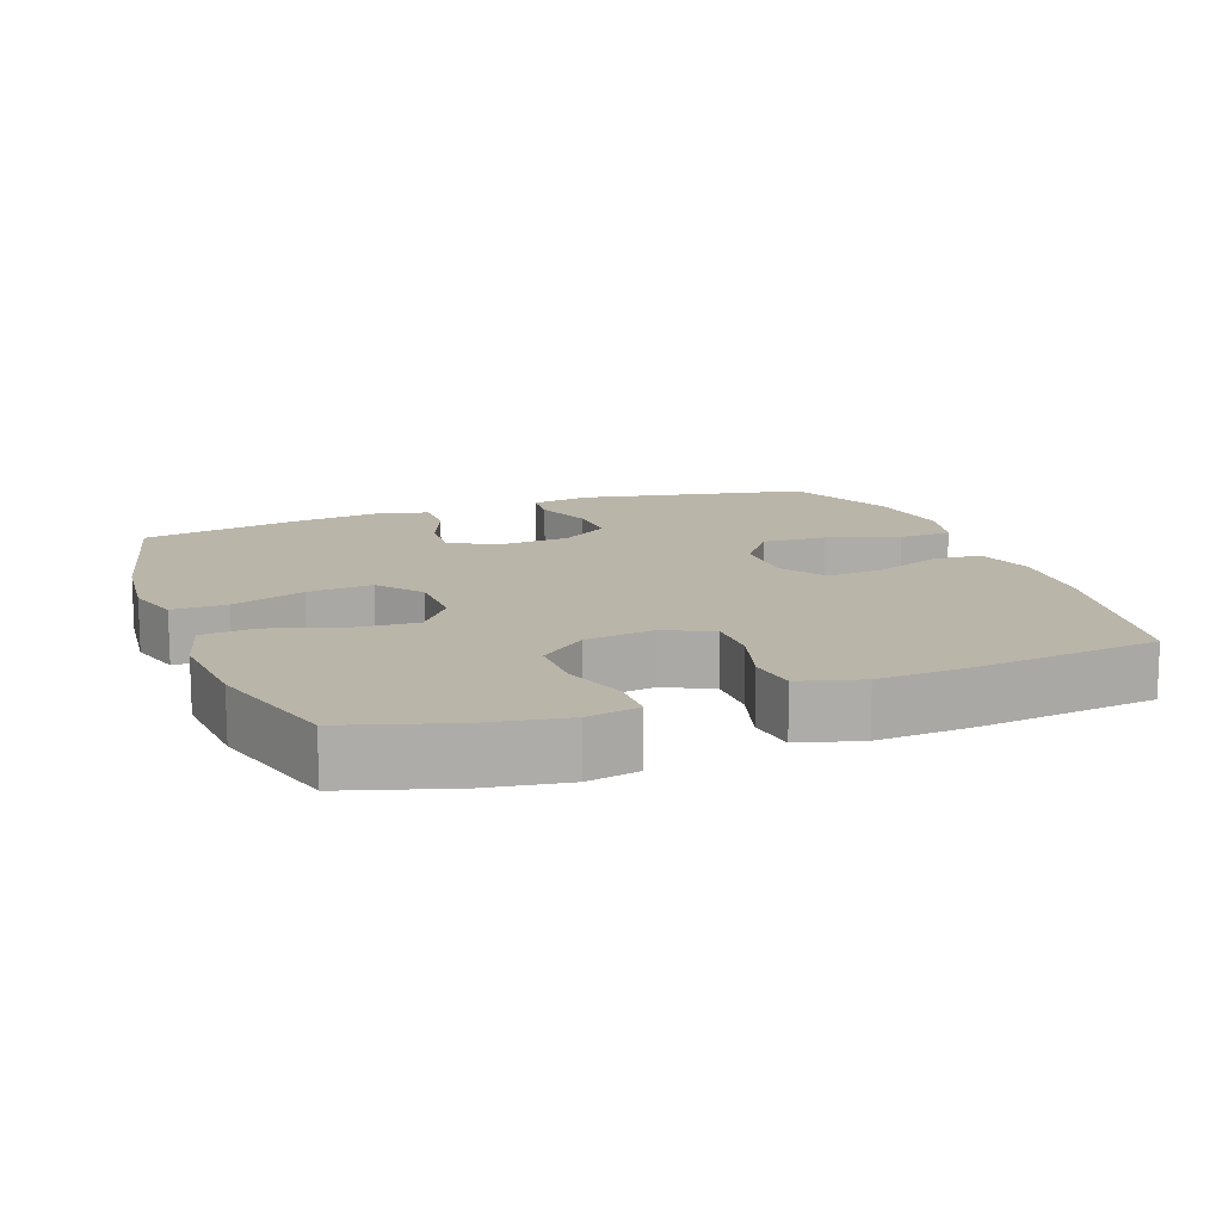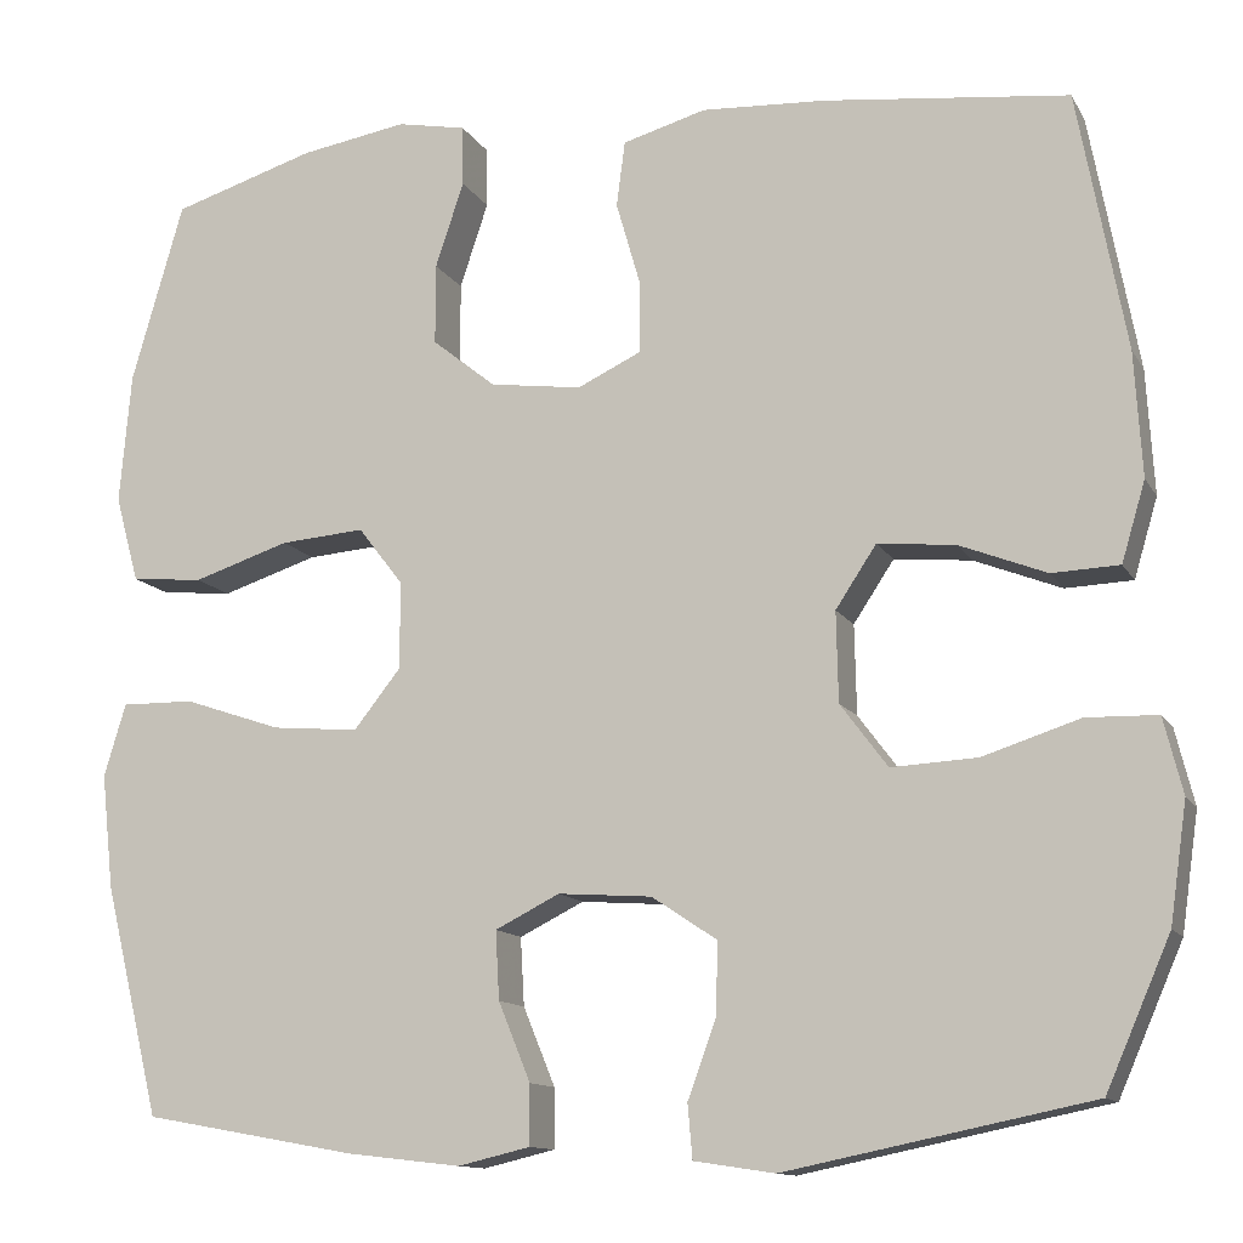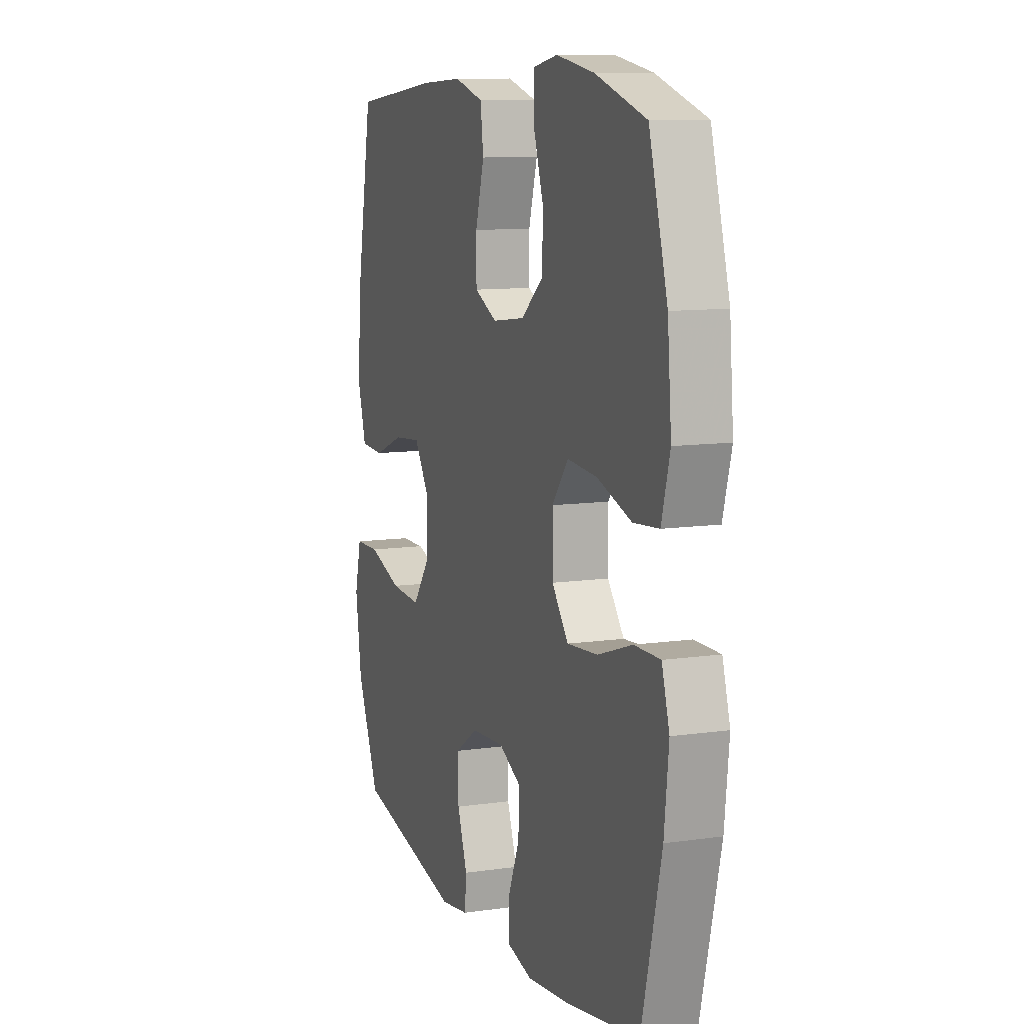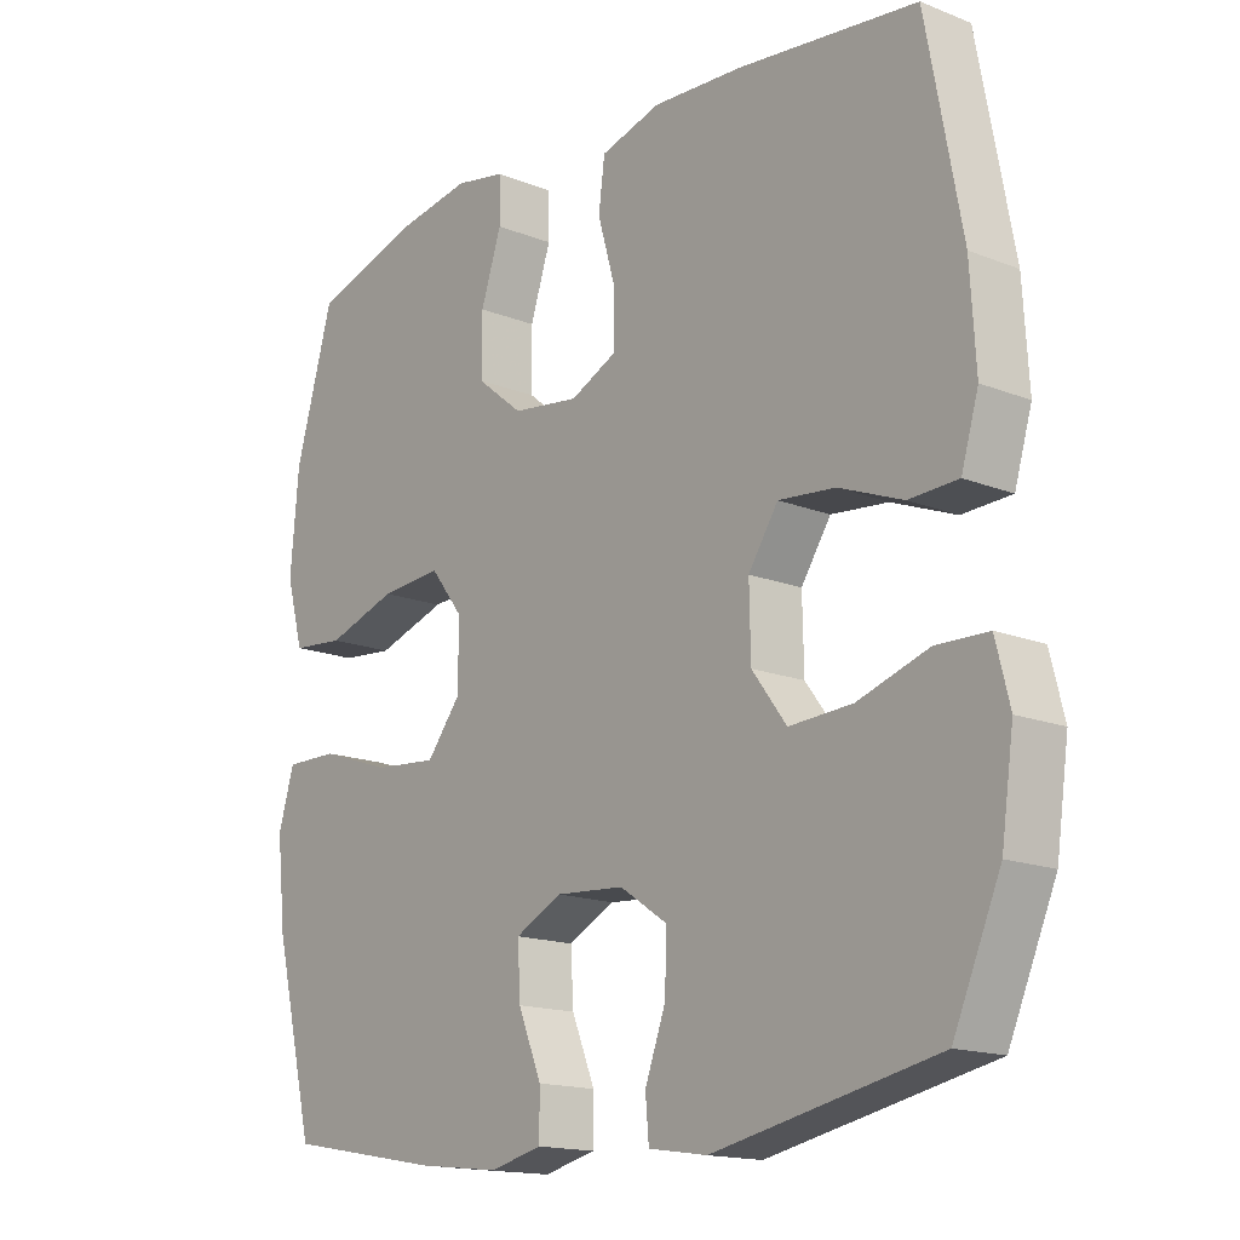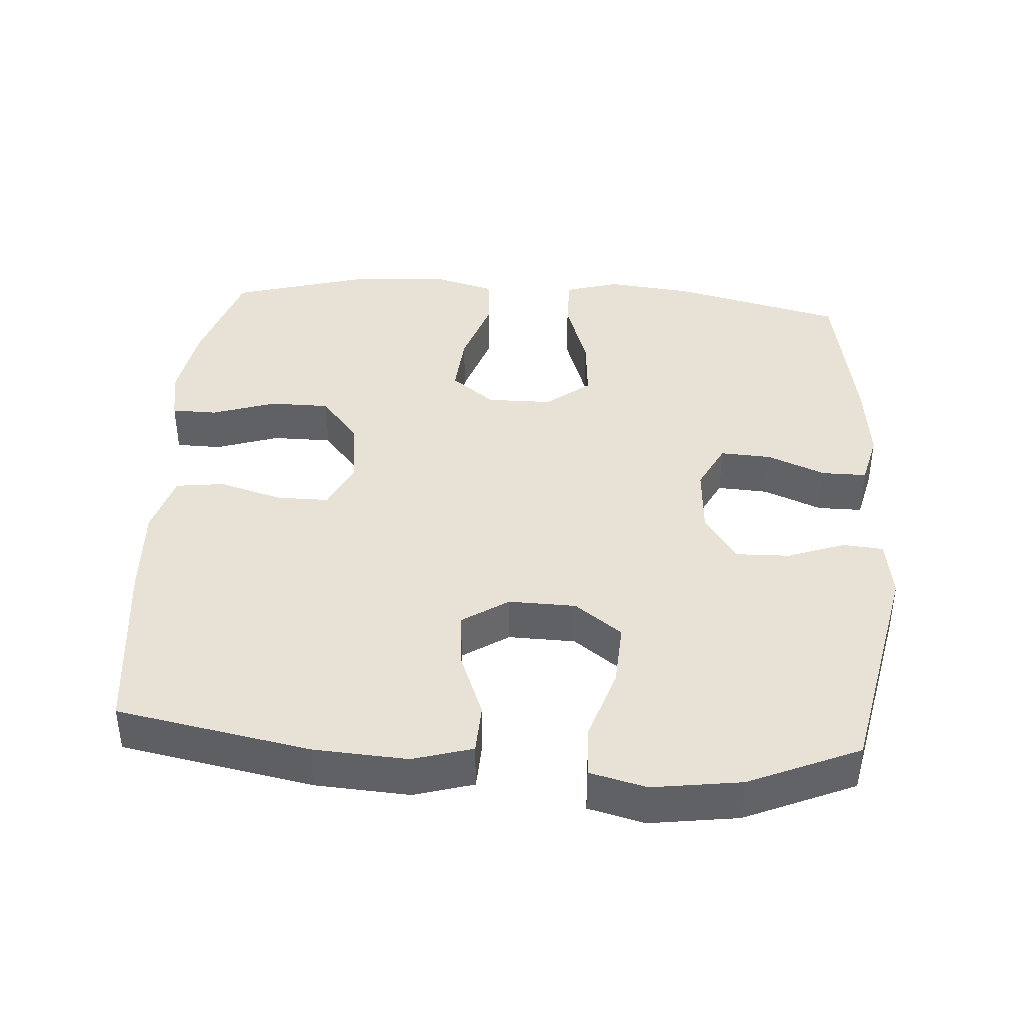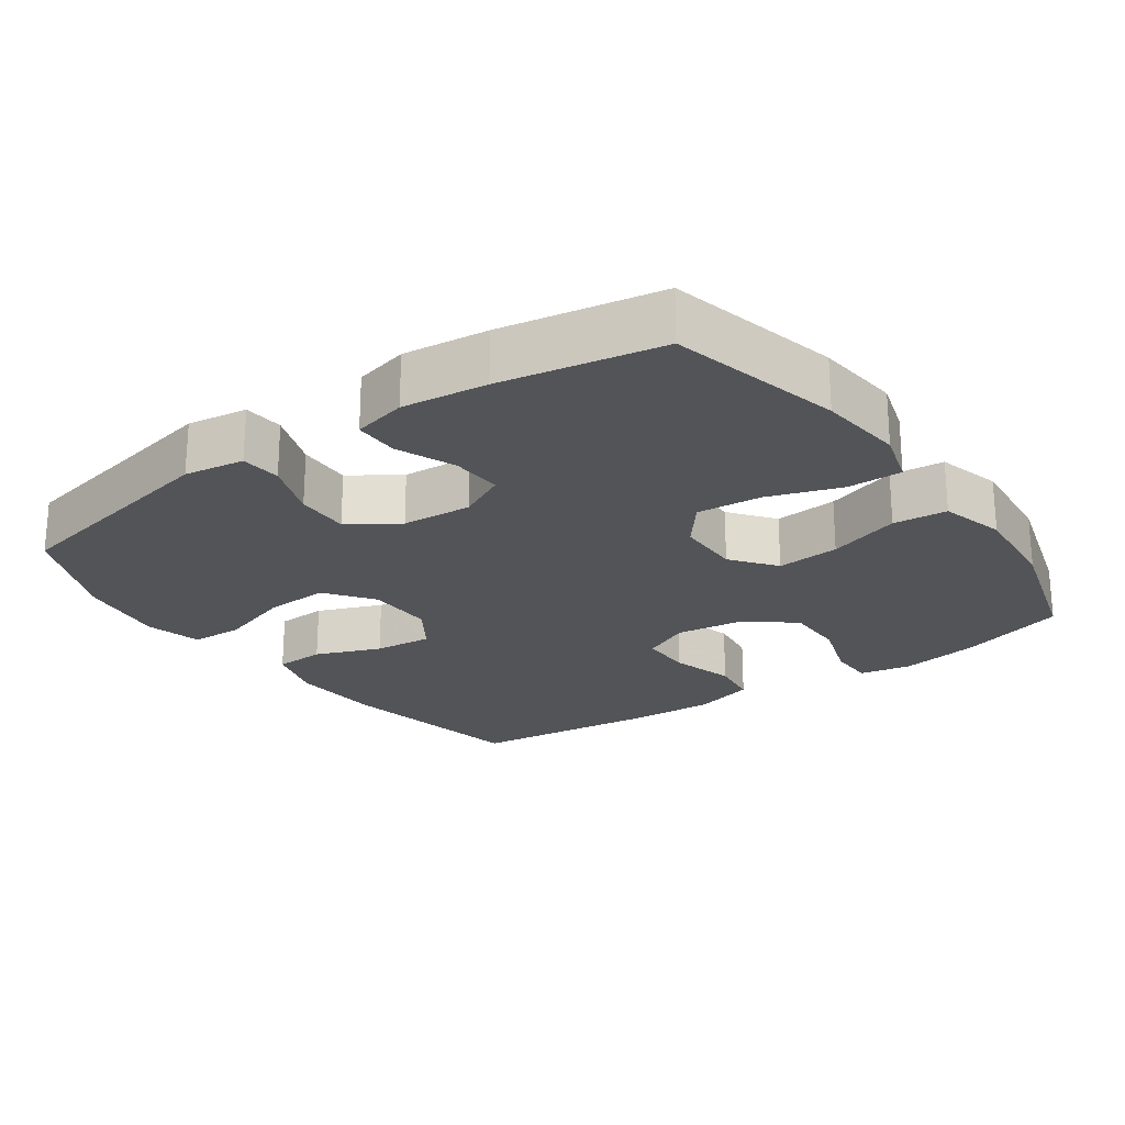
<metadata>
{"format":"obj","ext":"obj","renderer":"f3d","projection":"perspective","resolution":1024,"background":"white","views":[{"elev":13.5,"azim":-20.5,"up":"+Y"},{"elev":-12.3,"azim":19.4,"up":"+Z"},{"elev":10.5,"azim":-110.0,"up":"+Z"},{"elev":-15.9,"azim":50.5,"up":"+Z"},{"elev":40.3,"azim":94.1,"up":"+Y"},{"elev":-22.9,"azim":-144.7,"up":"+Y"}]}
</metadata>
<code>
v 0.5 0.07 -0.5
v 0.178 0.07 -0.566
v 0.093 0.07 -0.553
v 0.088 0.07 -0.496
v 0.118 0.07 -0.414
v 0.12 0.07 -0.338
v 0.051 0.07 -0.292
v -0.048 0.07 -0.285
v -0.116 0.07 -0.319
v -0.112 0.07 -0.391
v -0.078 0.07 -0.474
v -0.078 0.07 -0.537
v -0.154 0.07 -0.555
v -0.274 0.07 -0.541
v -0.5 0.07 -0.5
v -0.559 0.07 -0.257
v -0.572 0.07 -0.136
v -0.549 0.07 -0.059
v -0.472 0.07 -0.06
v -0.369 0.07 -0.095
v -0.277 0.07 -0.103
v -0.228 0.07 -0.041
v -0.227 0.07 0.051
v -0.275 0.07 0.113
v -0.364 0.07 0.106
v -0.466 0.07 0.073
v -0.542 0.07 0.08
v -0.567 0.07 0.171
v -0.555 0.07 0.309
v -0.5 0.07 0.5
v -0.349 0.07 0.547
v -0.236 0.07 0.566
v -0.163 0.07 0.552
v -0.162 0.07 0.488
v -0.192 0.07 0.398
v -0.192 0.07 0.313
v -0.125 0.07 0.259
v -0.028 0.07 0.246
v 0.04 0.07 0.278
v 0.04 0.07 0.352
v 0.014 0.07 0.442
v 0.023 0.07 0.511
v 0.111 0.07 0.536
v 0.242 0.07 0.529
v 0.5 0.07 0.5
v 0.551 0.07 0.227
v 0.559 0.07 0.095
v 0.534 0.07 0.011
v 0.463 0.07 0.008
v 0.371 0.07 0.044
v 0.289 0.07 0.052
v 0.246 0.07 -0.013
v 0.248 0.07 -0.108
v 0.298 0.07 -0.175
v 0.389 0.07 -0.17
v 0.491 0.07 -0.137
v 0.566 0.07 -0.139
v 0.586 0.07 -0.219
v 0.568 0.07 -0.344
v 0.5 0 -0.5
v 0.178 0 -0.566
v 0.093 0 -0.553
v 0.088 0 -0.496
v 0.118 0 -0.414
v 0.12 0 -0.338
v 0.051 0 -0.292
v -0.048 0 -0.285
v -0.116 0 -0.319
v -0.112 0 -0.391
v -0.078 0 -0.474
v -0.078 0 -0.537
v -0.154 0 -0.555
v -0.274 0 -0.541
v -0.5 0 -0.5
v -0.559 0 -0.257
v -0.572 0 -0.136
v -0.549 0 -0.059
v -0.472 0 -0.06
v -0.369 0 -0.095
v -0.277 0 -0.103
v -0.228 0 -0.041
v -0.227 0 0.051
v -0.275 0 0.113
v -0.364 0 0.106
v -0.466 0 0.073
v -0.542 0 0.08
v -0.567 0 0.171
v -0.555 0 0.309
v -0.5 0 0.5
v -0.349 0 0.547
v -0.236 0 0.566
v -0.163 0 0.552
v -0.162 0 0.488
v -0.192 0 0.398
v -0.192 0 0.313
v -0.125 0 0.259
v -0.028 0 0.246
v 0.04 0 0.278
v 0.04 0 0.352
v 0.014 0 0.442
v 0.023 0 0.511
v 0.111 0 0.536
v 0.242 0 0.529
v 0.5 0 0.5
v 0.551 0 0.227
v 0.559 0 0.095
v 0.534 0 0.011
v 0.463 0 0.008
v 0.371 0 0.044
v 0.289 0 0.052
v 0.246 0 -0.013
v 0.248 0 -0.108
v 0.298 0 -0.175
v 0.389 0 -0.17
v 0.491 0 -0.137
v 0.566 0 -0.139
v 0.586 0 -0.219
v 0.568 0 -0.344
f 55 56 57 58
f 54 55 58 59
f 47 48 49 50
f 47 50 51
f 46 47 51
f 45 46 51
f 44 45 51 52
f 40 41 42 43
f 39 40 43 44
f 32 33 34 35
f 32 35 36
f 31 32 36
f 30 31 36
f 29 30 36 37
f 25 26 27 28
f 24 25 28 29
f 17 18 19 20
f 17 20 21
f 16 17 21
f 15 16 21
f 14 15 21 22
f 10 11 12 13
f 9 10 13 14
f 2 3 4 5
f 2 5 6
f 54 59 1 2
f 53 54 2 6
f 52 53 6 7
f 39 44 52 7
f 38 39 7 8
f 24 29 37 38
f 23 24 38
f 22 23 38 8
f 9 14 22
f 8 9 22
f 117 116 115 114
f 118 117 114 113
f 109 108 107 106
f 110 109 106
f 110 106 105
f 110 105 104
f 111 110 104 103
f 102 101 100 99
f 103 102 99 98
f 94 93 92 91
f 95 94 91
f 95 91 90
f 95 90 89
f 96 95 89 88
f 87 86 85 84
f 88 87 84 83
f 79 78 77 76
f 80 79 76
f 80 76 75
f 80 75 74
f 81 80 74 73
f 72 71 70 69
f 73 72 69 68
f 64 63 62 61
f 65 64 61
f 61 60 118 113
f 65 61 113 112
f 66 65 112 111
f 66 111 103 98
f 67 66 98 97
f 97 96 88 83
f 97 83 82
f 67 97 82 81
f 81 73 68
f 81 68 67
f 1 60 61 2
f 2 61 62 3
f 3 62 63 4
f 4 63 64 5
f 5 64 65 6
f 6 65 66 7
f 7 66 67 8
f 8 67 68 9
f 9 68 69 10
f 10 69 70 11
f 11 70 71 12
f 12 71 72 13
f 13 72 73 14
f 14 73 74 15
f 15 74 75 16
f 16 75 76 17
f 17 76 77 18
f 18 77 78 19
f 19 78 79 20
f 20 79 80 21
f 21 80 81 22
f 22 81 82 23
f 23 82 83 24
f 24 83 84 25
f 25 84 85 26
f 26 85 86 27
f 27 86 87 28
f 28 87 88 29
f 29 88 89 30
f 30 89 90 31
f 31 90 91 32
f 32 91 92 33
f 33 92 93 34
f 34 93 94 35
f 35 94 95 36
f 36 95 96 37
f 37 96 97 38
f 38 97 98 39
f 39 98 99 40
f 40 99 100 41
f 41 100 101 42
f 42 101 102 43
f 43 102 103 44
f 44 103 104 45
f 45 104 105 46
f 46 105 106 47
f 47 106 107 48
f 48 107 108 49
f 49 108 109 50
f 50 109 110 51
f 51 110 111 52
f 52 111 112 53
f 53 112 113 54
f 54 113 114 55
f 55 114 115 56
f 56 115 116 57
f 57 116 117 58
f 58 117 118 59
f 59 118 60 1

</code>
